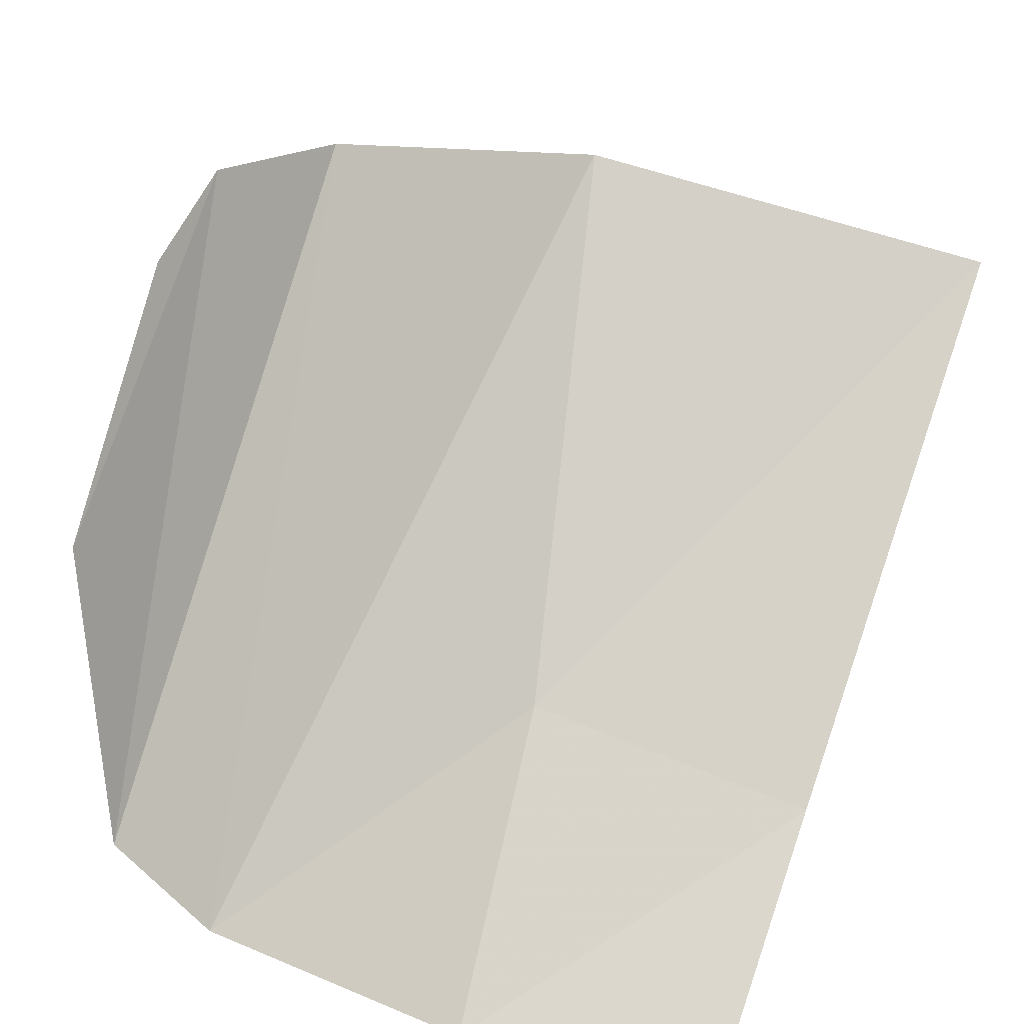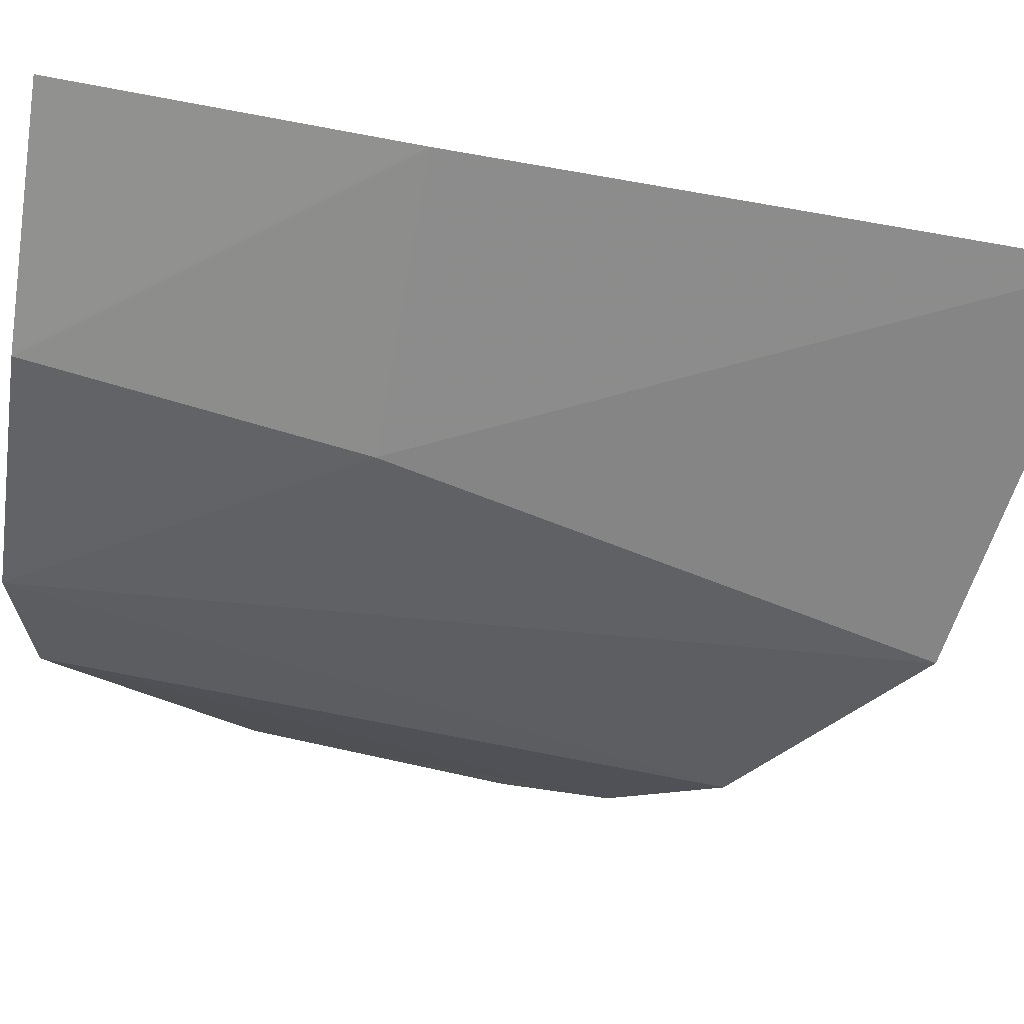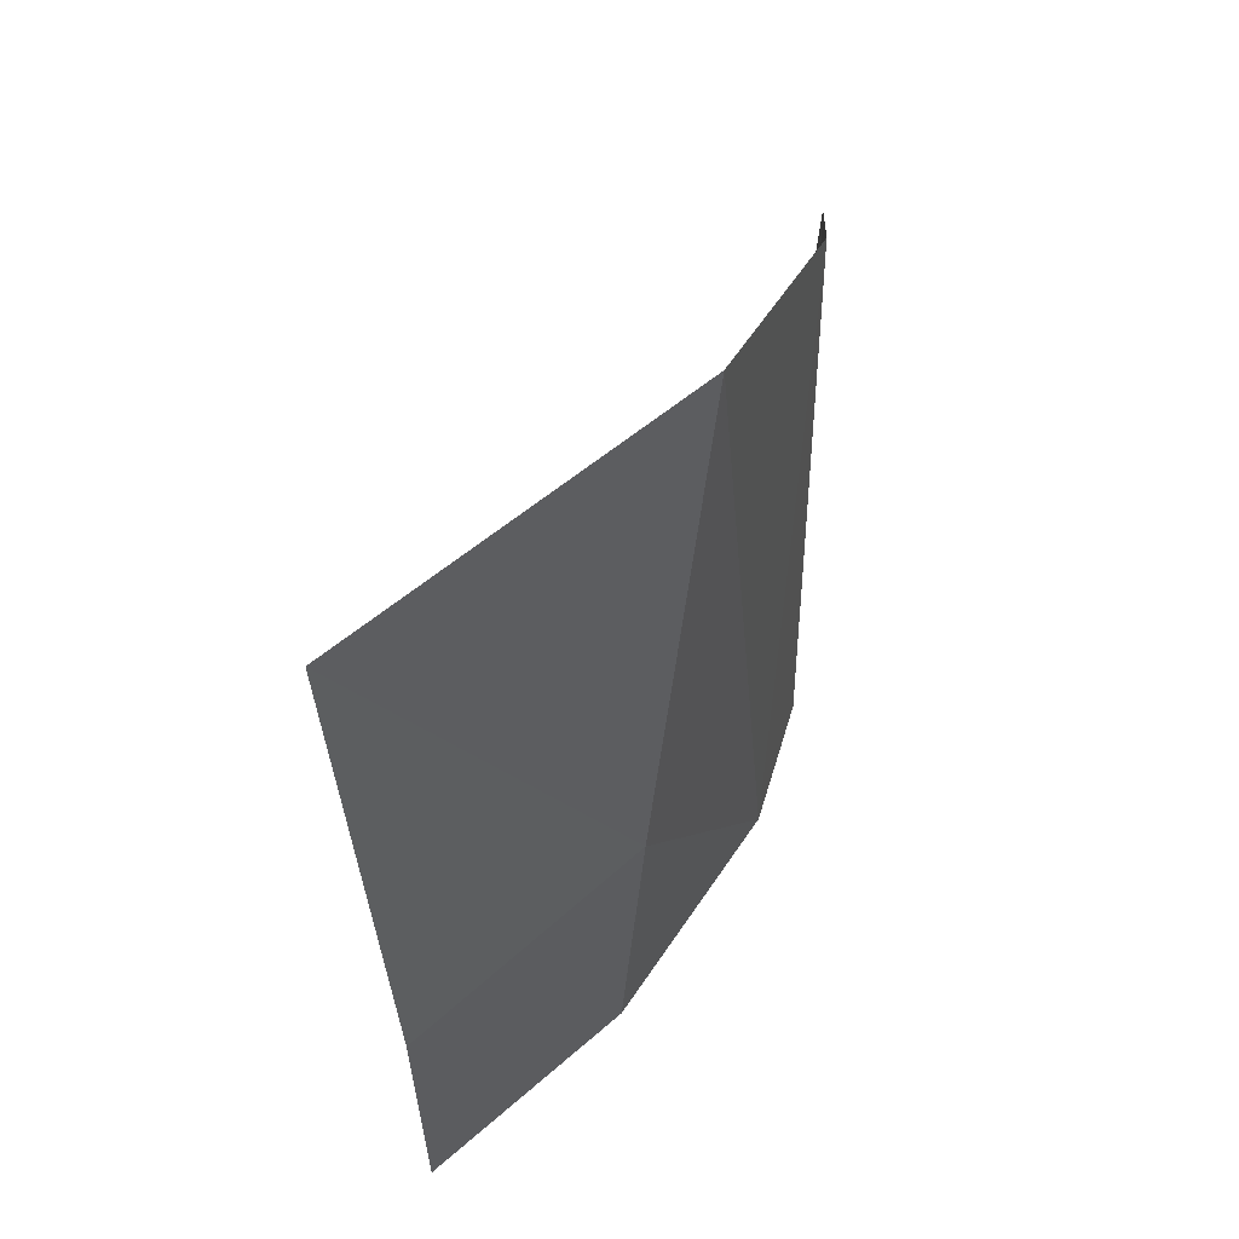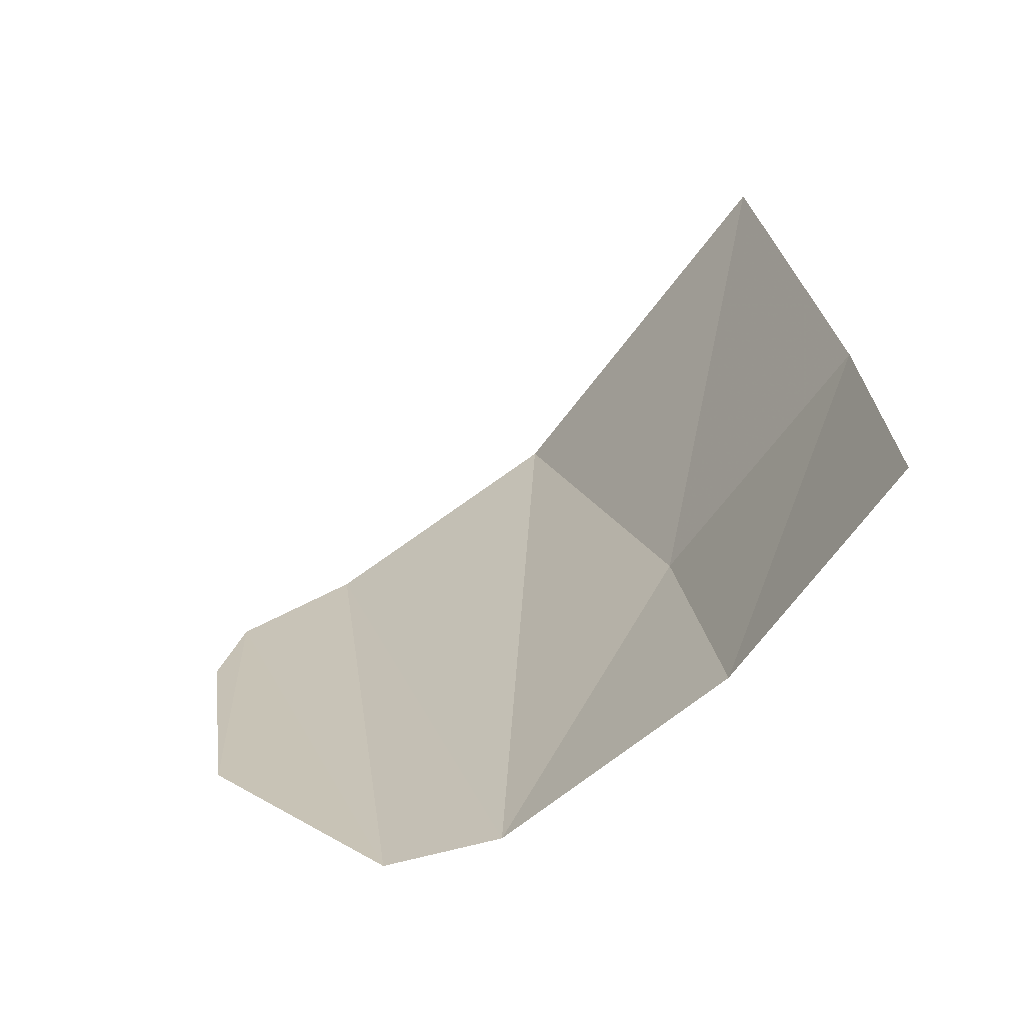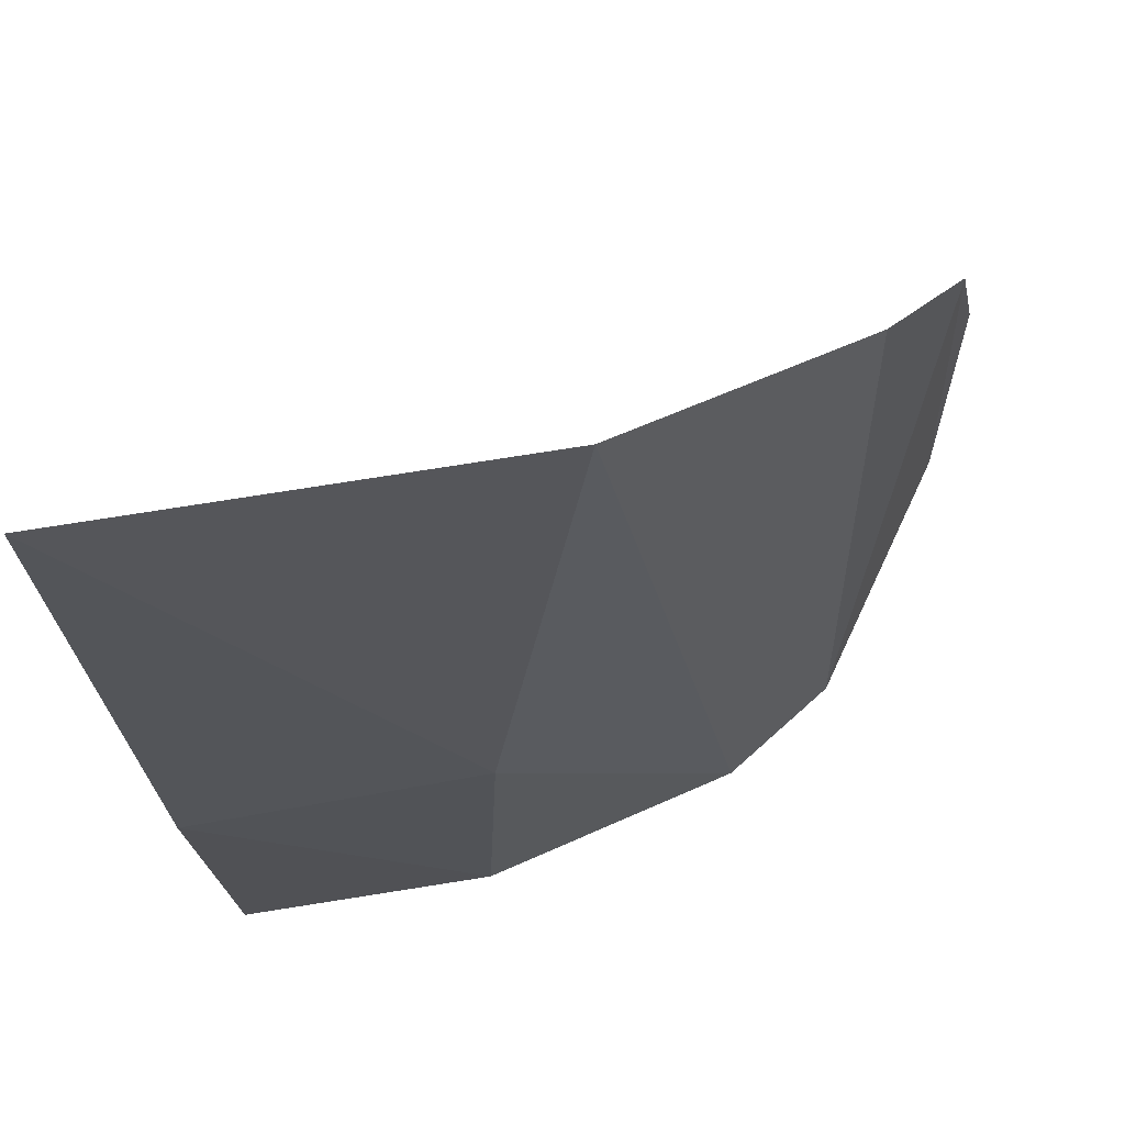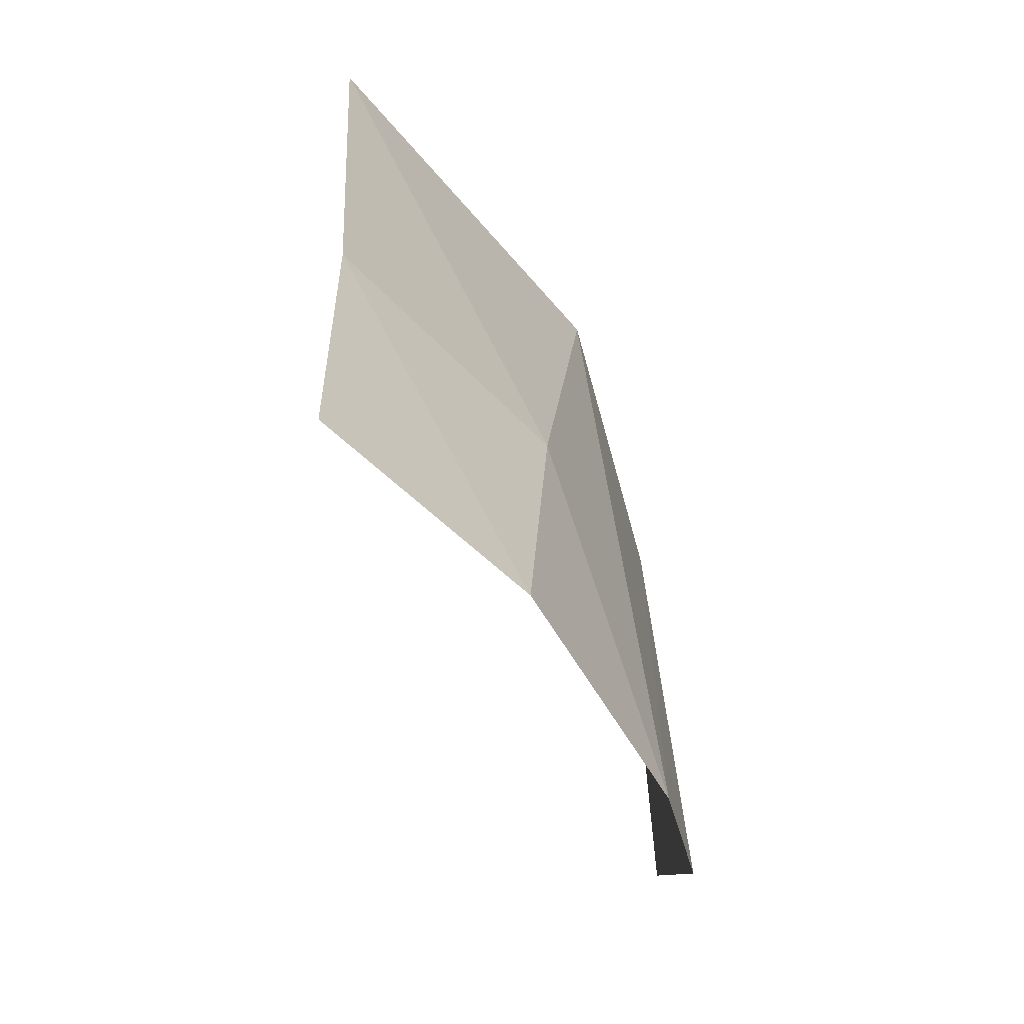
<metadata>
{"format":"obj","ext":"obj","renderer":"f3d","projection":"perspective","resolution":1024,"background":"white","views":[{"elev":70.8,"azim":-160.8,"up":"+Y"},{"elev":-73.6,"azim":-100.5,"up":"+Y"},{"elev":59.5,"azim":-33.7,"up":"+Z"},{"elev":-69.1,"azim":-118.3,"up":"+Z"},{"elev":-20.1,"azim":4.3,"up":"+Y"},{"elev":-58.7,"azim":-37.8,"up":"+Z"}]}
</metadata>
<code>
v 0.2656 -0.7461 0.2409
v 0.1542 -0.7927 0.415
v 0.1346 -0.8008 0.2393
v 0.2218 -0.7463 0.7127
v 0.1542 -0.7927 0.415
v 0.2656 -0.7461 0.2409
v 0 -0.817 0.415
v 0.1542 -0.7927 0.415
v 0 -0.7876 0.7409
v 0.1542 -0.7927 0.415
v 0.2218 -0.7463 0.7127
v 0 -0.7876 0.7409
v 0 -0.8189 0.2356
v 0.1346 -0.8008 0.2393
v 0 -0.817 0.415
v 0.1346 -0.8008 0.2393
v 0.1542 -0.7927 0.415
v 0 -0.817 0.415
v 0.2656 -0.7461 0.2409
v 0.3399 -0.6652 0.634
v 0.2218 -0.7463 0.7127
v 0.3399 -0.6652 0.634
v 0.2656 -0.7461 0.2409
v 0.3182 -0.705 0.2598
v 0.3182 -0.705 0.2598
v 0.3781 -0.6157 0.578
v 0.3399 -0.6652 0.634
v 0.3781 -0.6157 0.578
v 0.3182 -0.705 0.2598
v 0.3719 -0.6209 0.3733
v 0.3719 -0.6209 0.3733
v 0.3844 -0.6056 0.5181
v 0.3781 -0.6157 0.578
g mesh6883627
f 1 2 3
f 4 5 6
f 7 8 9
f 10 11 12
f 13 14 15
f 16 17 18
f 19 20 21
f 22 23 24
f 25 26 27
f 28 29 30
f 31 32 33

</code>
